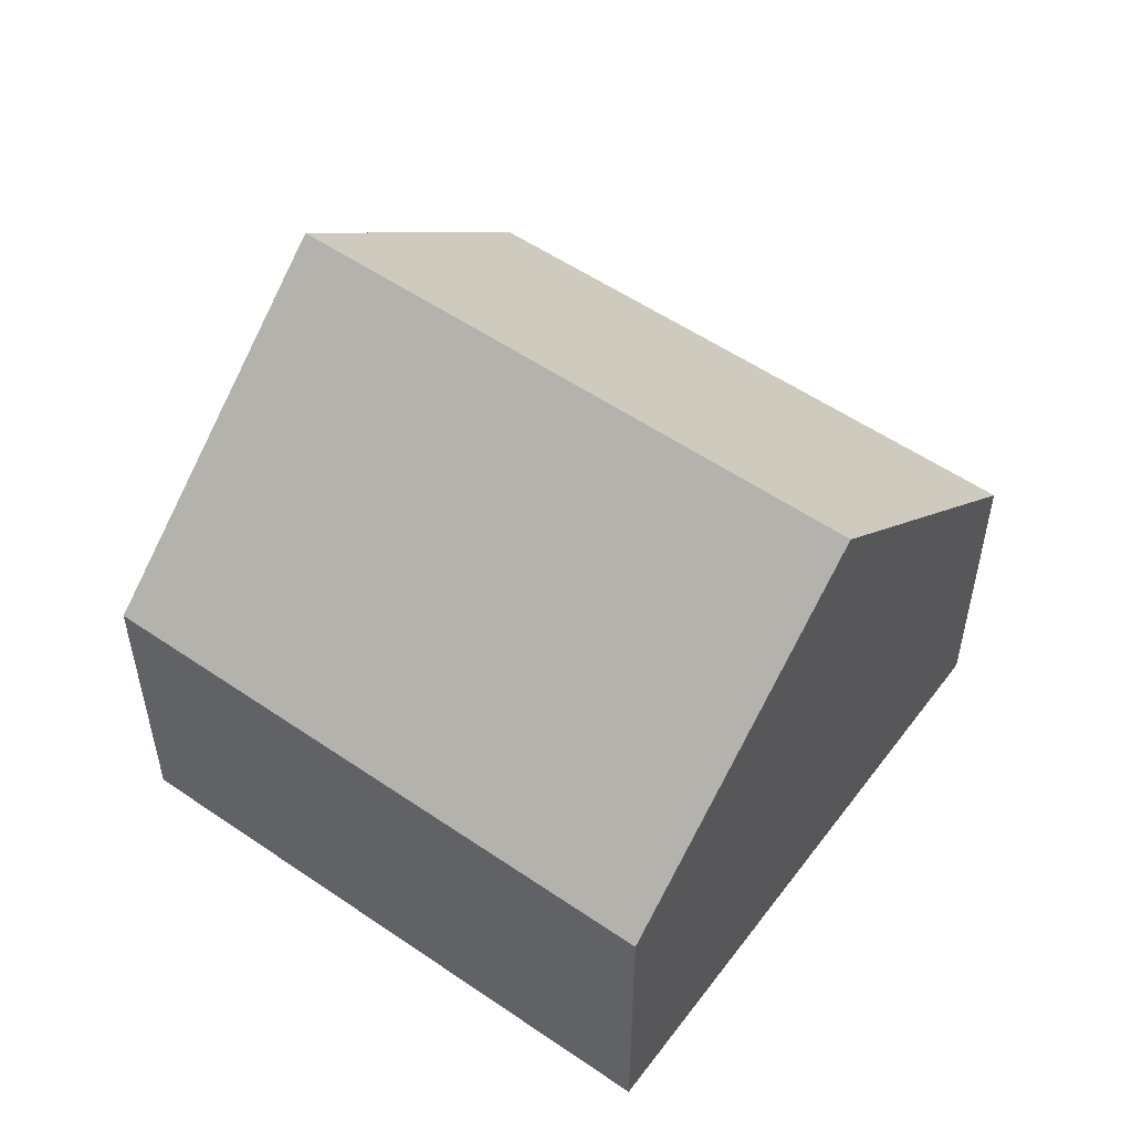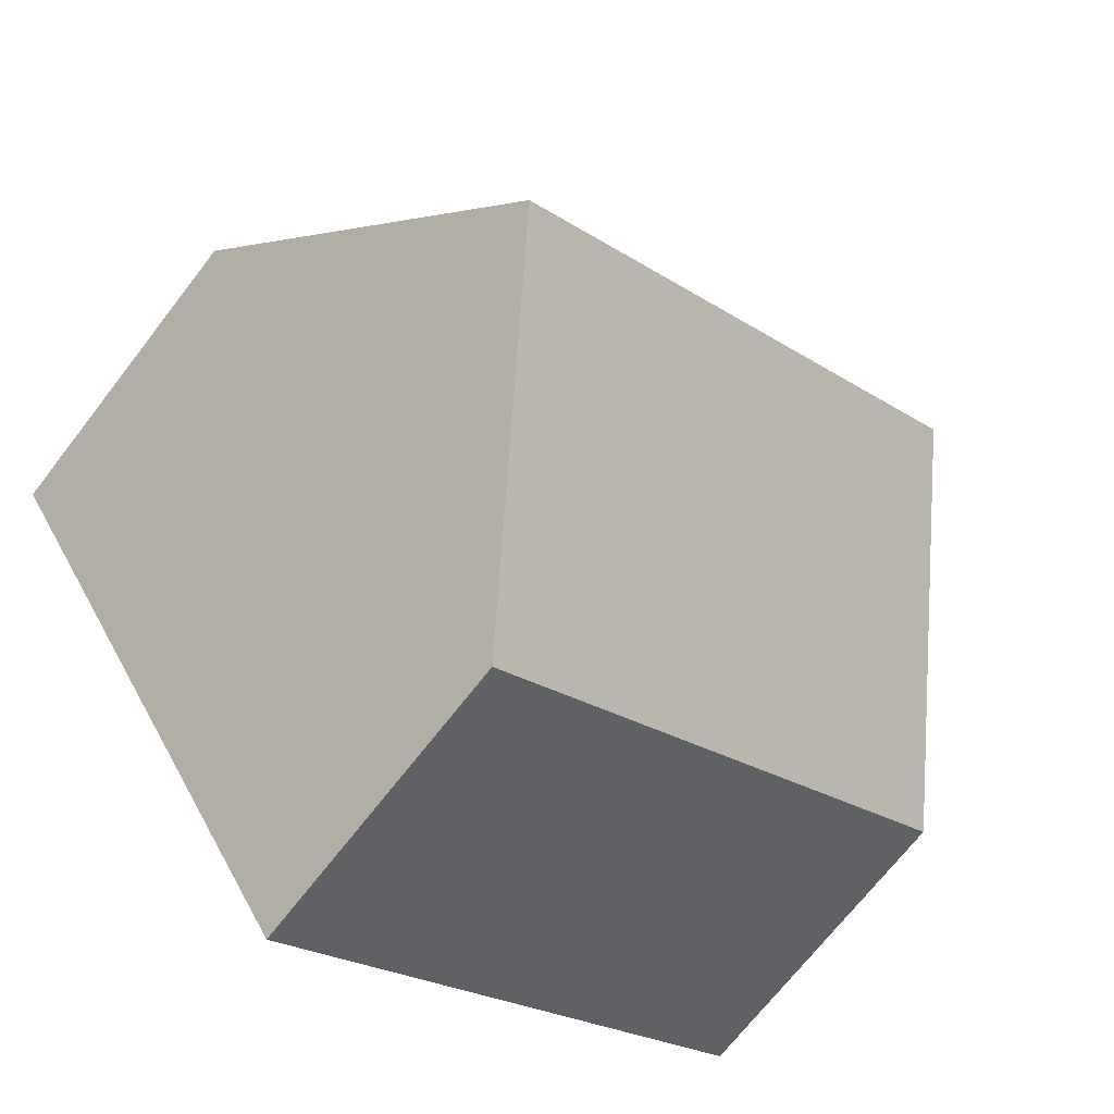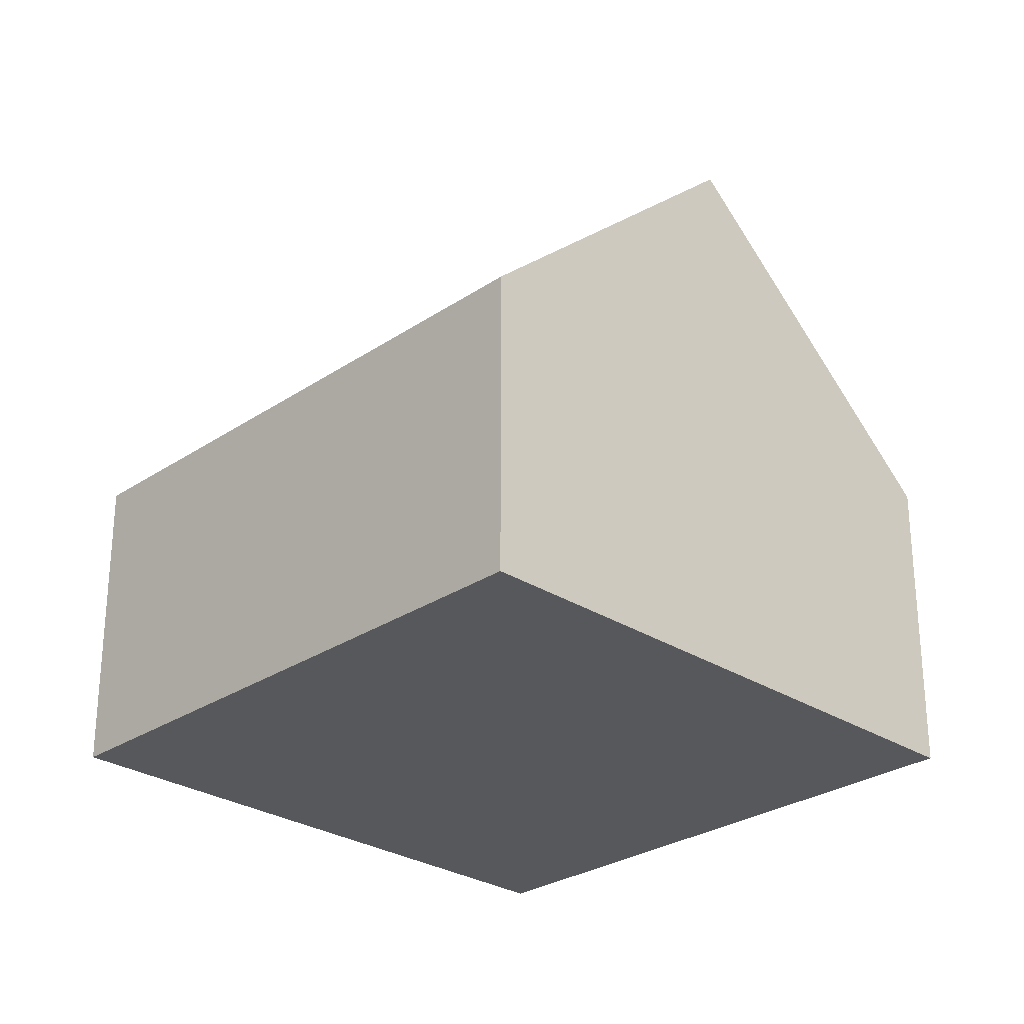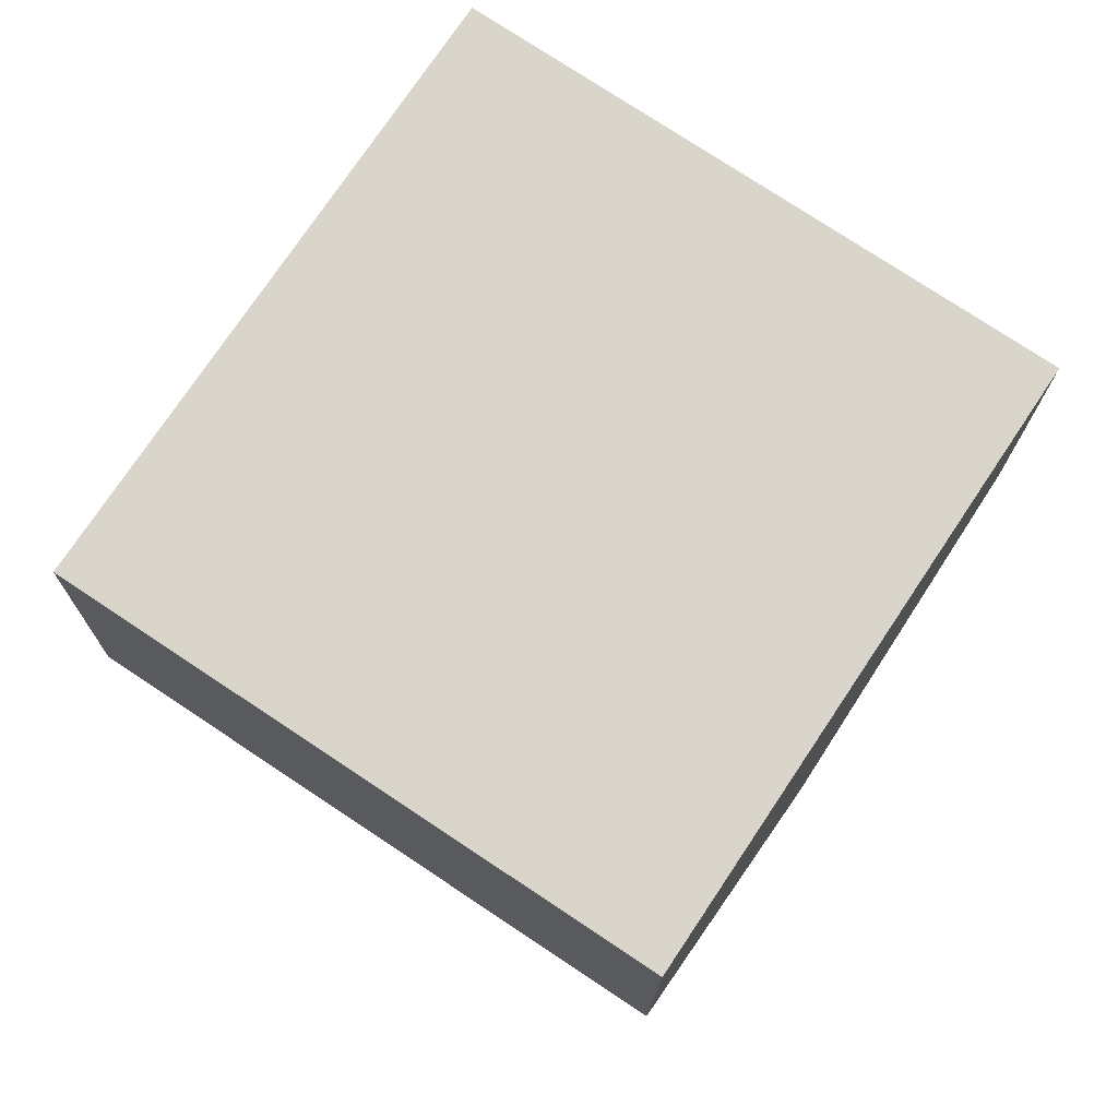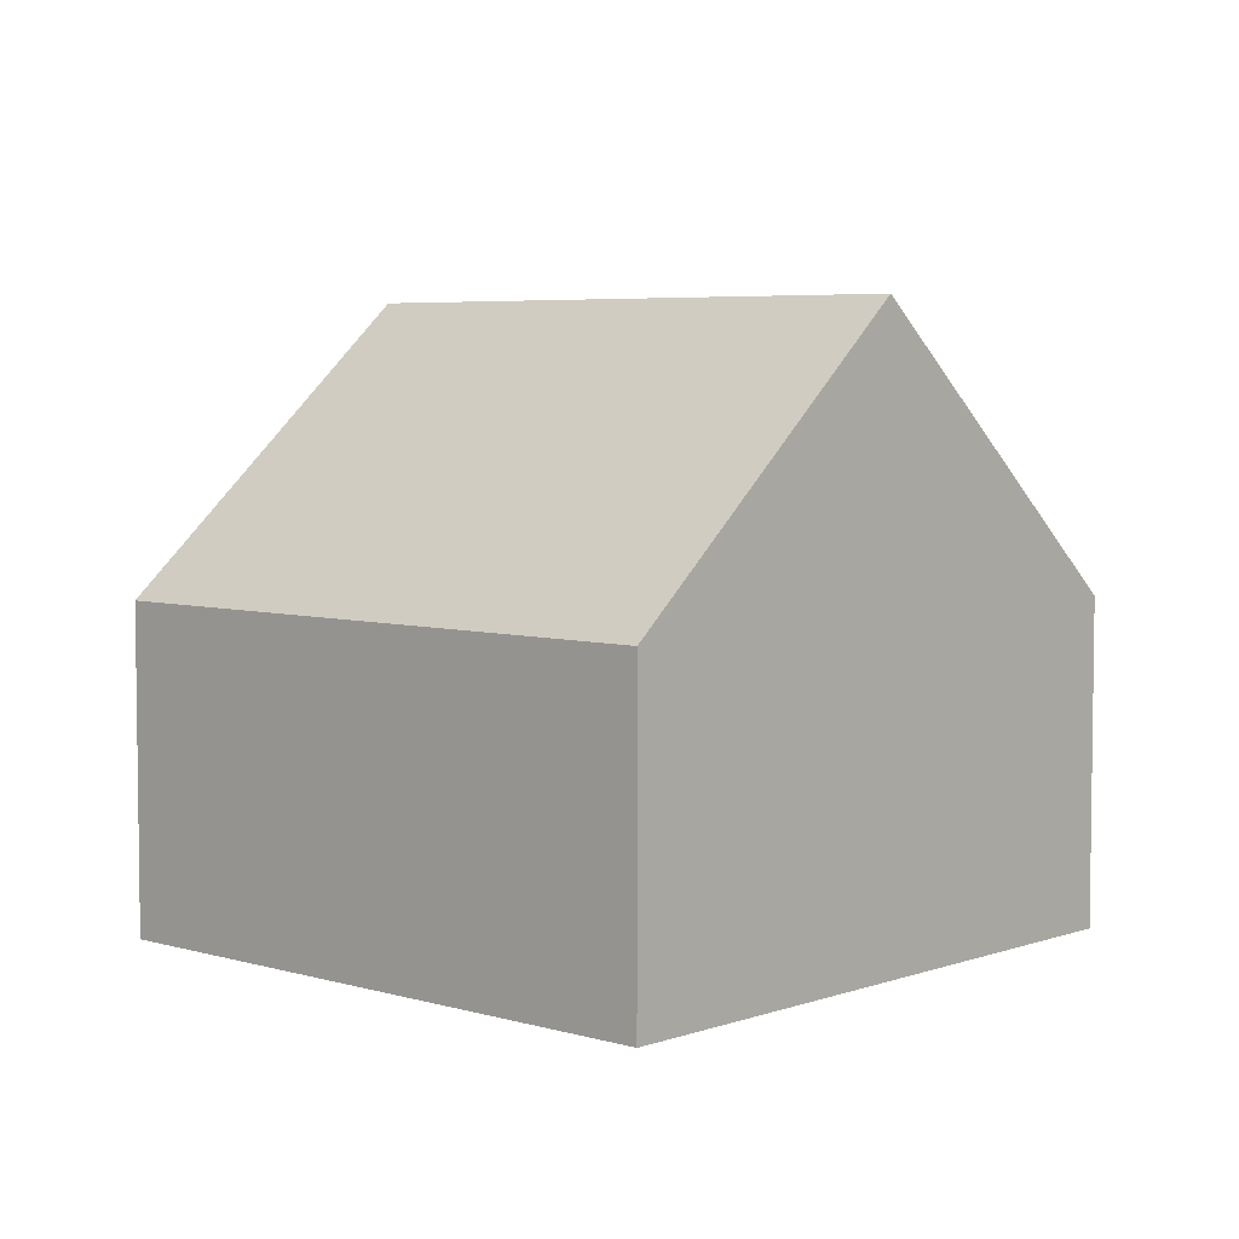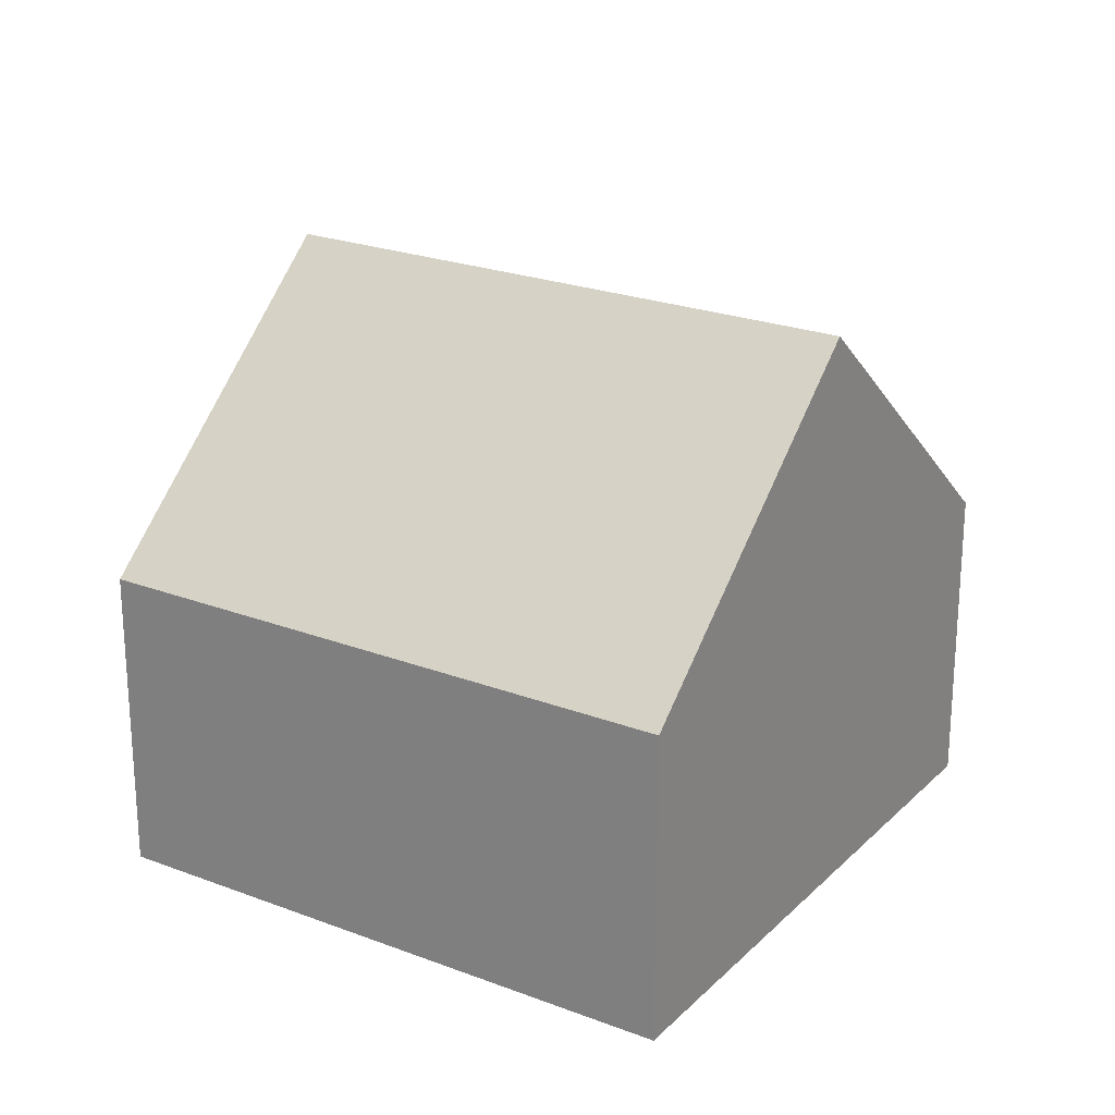
<metadata>
{"format":"obj","ext":"obj","renderer":"f3d","projection":"perspective","resolution":1024,"background":"white","views":[{"elev":54.4,"azim":69.7,"up":"+Y"},{"elev":-69.8,"azim":142.3,"up":"+Z"},{"elev":-27.9,"azim":79.2,"up":"+Y"},{"elev":-15.3,"azim":-0.6,"up":"+Z"},{"elev":5.2,"azim":76.1,"up":"+Y"},{"elev":23.4,"azim":-113.6,"up":"+Y"}]}
</metadata>
<code>
v  13.97 5.06 3.005
v  2.834 9.483 4.262
v  5.668 5.06 8.524
v  11.13 9.483 -1.257
v  8.299 5.06 -5.518
v  0 5.059 3.098e-16
v  8.299 3.379e-16 -5.518
v  0 0 0
v  2.834 -2.61e-16 4.262
v  5.668 -5.219e-16 8.524
v  13.97 -1.84e-16 3.005
v  11.13 7.697e-17 -1.257
g defaultobject
f 1 2 3
f 2 1 4
f 5 2 4
f 2 5 6
f 7 6 5
f 6 7 8
f 8 2 6
f 2 8 3
f 3 8 9
f 3 9 10
f 10 1 3
f 1 10 11
f 1 5 4
f 5 1 7
f 7 1 12
f 12 1 11
f 9 11 10
f 11 9 8
f 11 8 7
f 11 7 12

</code>
